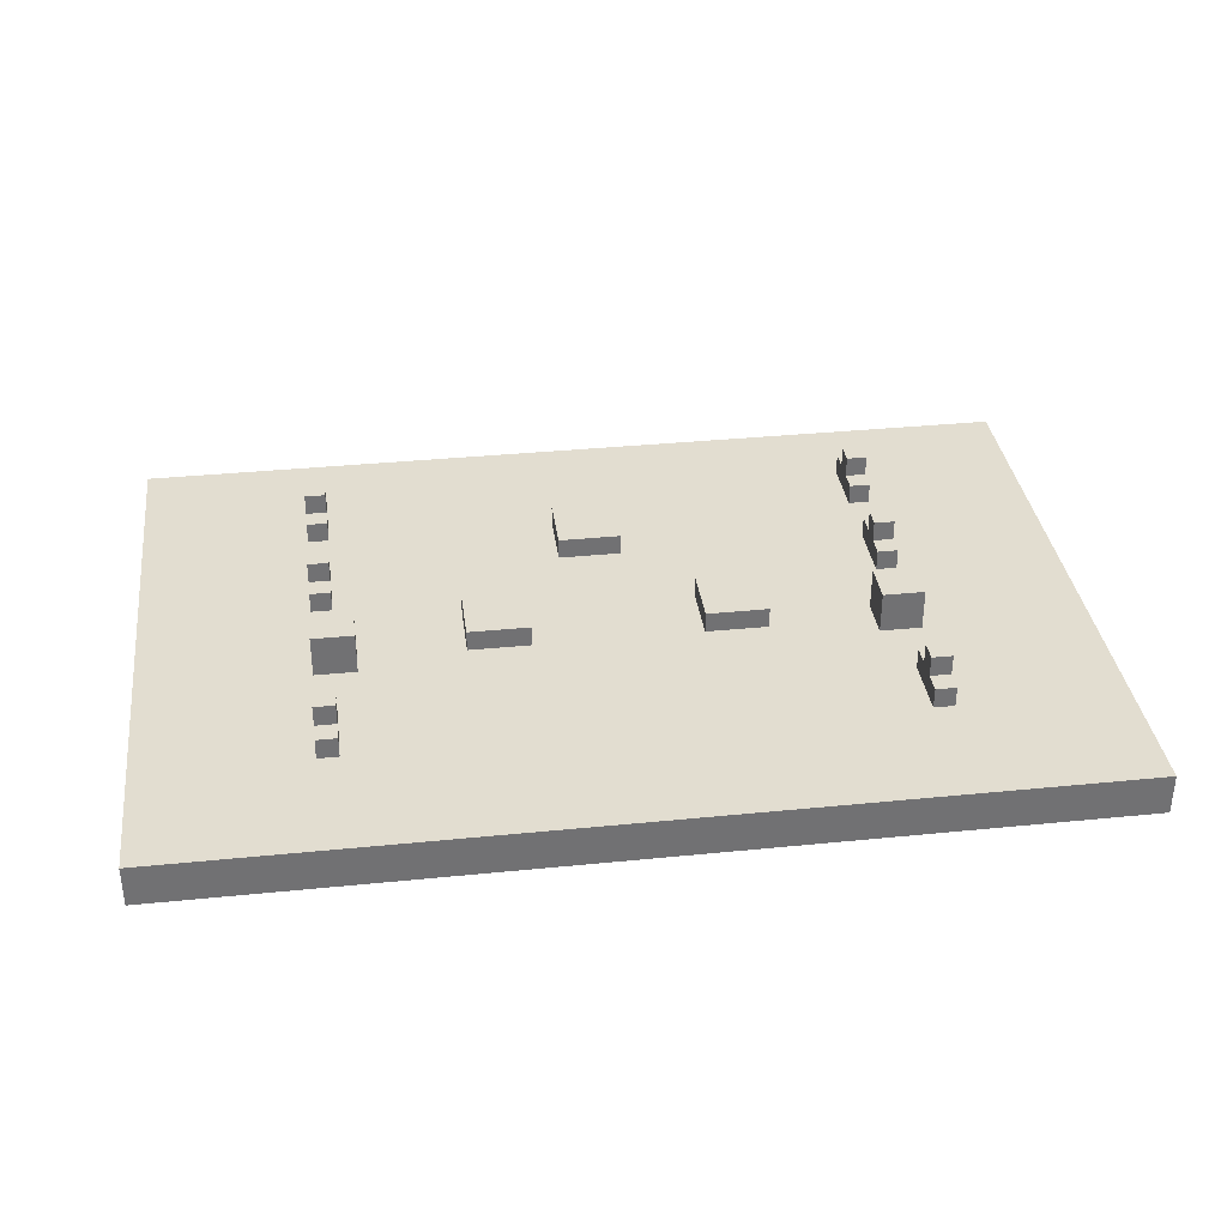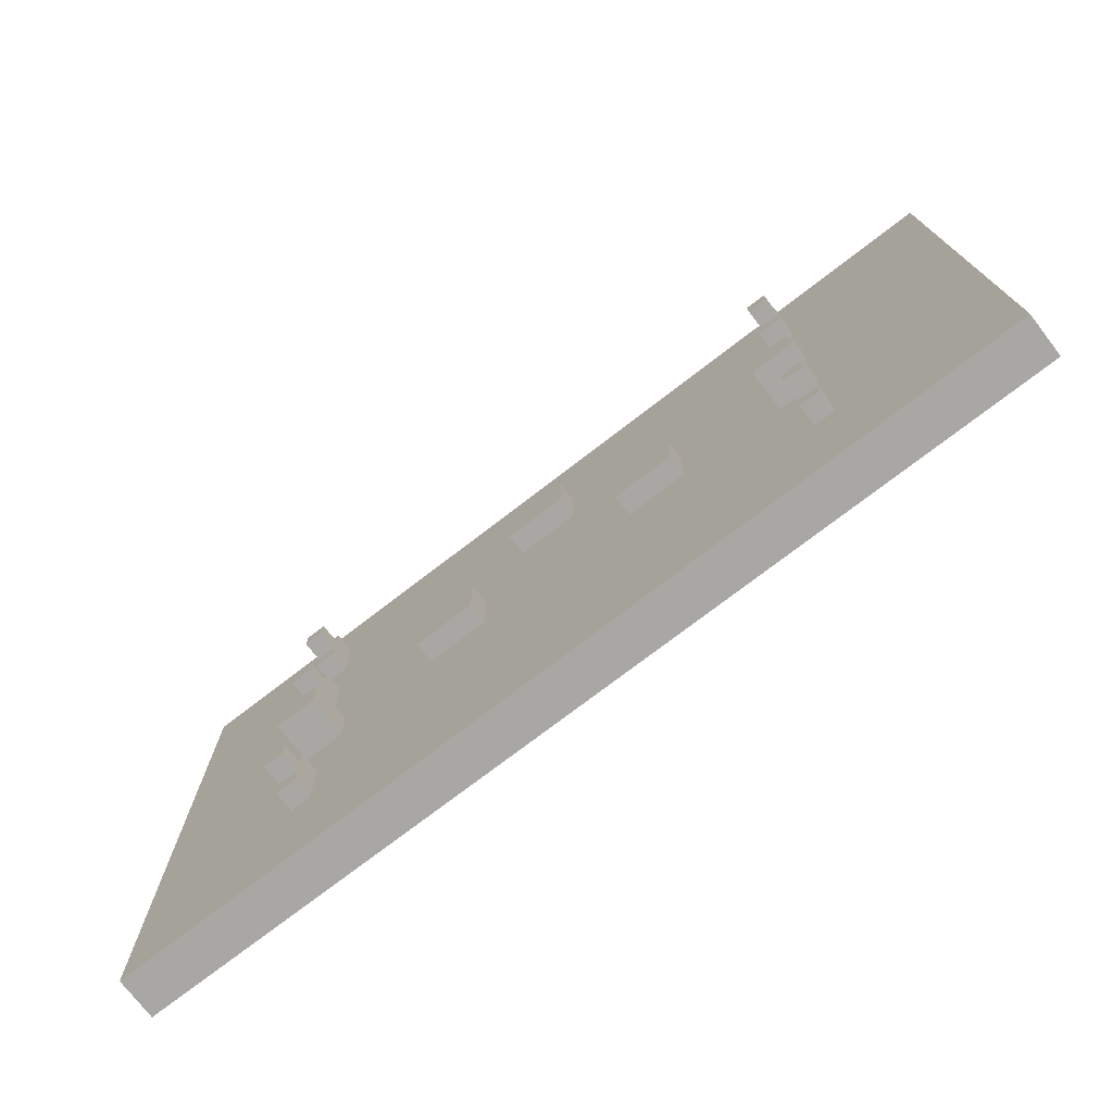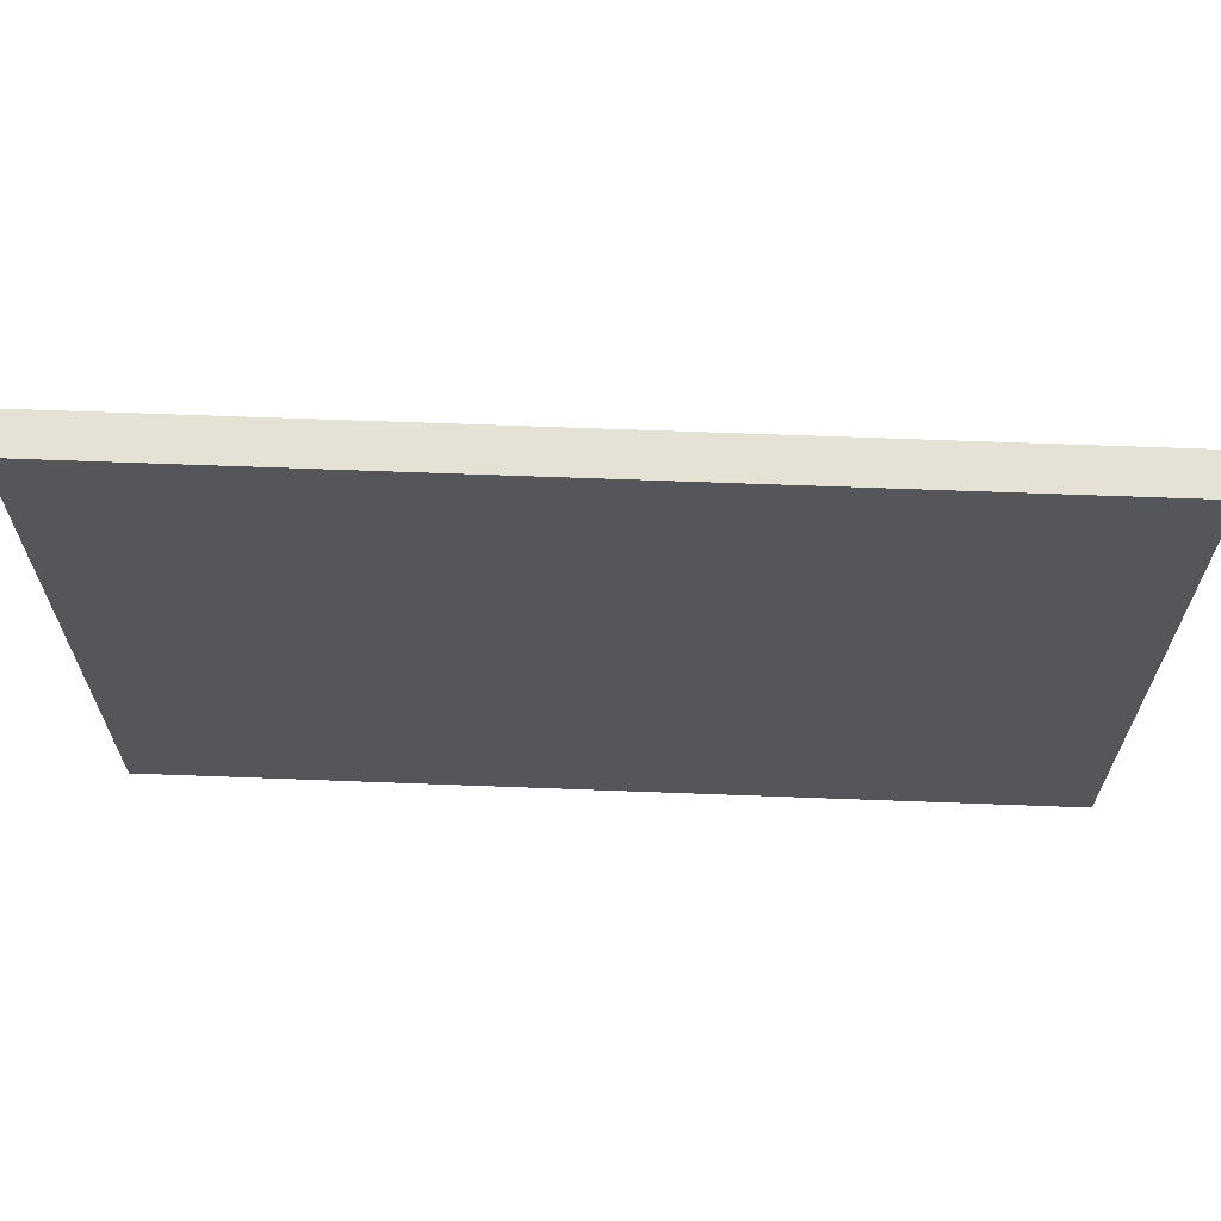
<metadata>
{"format":"obj","ext":"obj","renderer":"f3d","projection":"perspective","resolution":1024,"background":"white","views":[{"elev":35.1,"azim":172.4,"up":"+Y"},{"elev":-74.5,"azim":-142.4,"up":"+Z"},{"elev":64.7,"azim":2.2,"up":"+Z"}]}
</metadata>
<code>
o
v -2.2 -2 1.8
v -2.2 -2 -1.2
v -2.2 -1.8 1.8
v -2.2 -1.8 -1.2
v -1.4 -1.8 1.4
v -1.4 -1.8 1.1
v -1.4 -1.8 0.8
v -1.4 -1.8 0.5
v -1.4 -1.8 0.2
v -1.4 -1.8 1.192e-07
v -1.4 -1.8 -0.3
v -1.4 -1.8 -0.6
v -1.4 -1.7 1.4
v -1.4 -1.7 1.3
v -1.4 -1.7 1.2
v -1.4 -1.7 1.1
v -1.4 -1.7 0.8
v -1.4 -1.7 0.7
v -1.4 -1.7 0.6
v -1.4 -1.7 0.5
v -1.4 -1.7 0.2
v -1.4 -1.7 1.192e-07
v -1.4 -1.7 -0.3
v -1.4 -1.7 -0.4
v -1.4 -1.7 -0.5
v -1.4 -1.7 -0.6
v -1.4 -1.6 1.3
v -1.4 -1.6 1.2
v -1.4 -1.6 0.7
v -1.4 -1.6 0.6
v -1.4 -1.6 0.2
v -1.4 -1.6 1.192e-07
v -1.4 -1.6 -0.4
v -1.4 -1.6 -0.5
v -0.7 -1.8 0.4
v -0.7 -1.8 0.1
v -0.7 -1.7 0.4
v -0.7 -1.7 0.1
v -0.1 -1.8 1.1
v -0.1 -1.8 0.8
v -0.1 -1.7 1.1
v -0.1 -1.7 0.8
v 0.4 -1.8 0.4
v 0.4 -1.8 0.1
v 0.4 -1.7 0.4
v 0.4 -1.7 0.1
v 1.2 -1.8 0.2
v 1.2 -1.8 1.192e-07
v 1.2 -1.7 0.2
v 1.2 -1.7 1.192e-07
v 1.2 -1.6 0.2
v 1.2 -1.6 1.192e-07
v 1.3 -1.8 1.4
v 1.3 -1.8 1.1
v 1.3 -1.8 0.8
v 1.3 -1.8 0.5
v 1.3 -1.8 -0.3
v 1.3 -1.8 -0.6
v 1.3 -1.7 1.4
v 1.3 -1.7 1.3
v 1.3 -1.7 1.2
v 1.3 -1.7 1.1
v 1.3 -1.7 0.8
v 1.3 -1.7 0.7
v 1.3 -1.7 0.6
v 1.3 -1.7 0.5
v 1.3 -1.7 -0.3
v 1.3 -1.7 -0.4
v 1.3 -1.7 -0.5
v 1.3 -1.7 -0.6
v 1.3 -1.6 1.3
v 1.3 -1.6 1.2
v 1.3 -1.6 0.7
v 1.3 -1.6 0.6
v 1.3 -1.6 -0.4
v 1.3 -1.6 -0.5
v -1.3 -1.8 1.4
v -1.3 -1.8 1.1
v -1.3 -1.8 0.8
v -1.3 -1.8 0.5
v -1.3 -1.8 -0.3
v -1.3 -1.8 -0.6
v -1.3 -1.7 1.4
v -1.3 -1.7 1.3
v -1.3 -1.7 1.2
v -1.3 -1.7 1.1
v -1.3 -1.7 0.8
v -1.3 -1.7 0.7
v -1.3 -1.7 0.6
v -1.3 -1.7 0.5
v -1.3 -1.7 -0.3
v -1.3 -1.7 -0.4
v -1.3 -1.7 -0.5
v -1.3 -1.7 -0.6
v -1.3 -1.6 1.3
v -1.3 -1.6 1.2
v -1.3 -1.6 0.7
v -1.3 -1.6 0.6
v -1.3 -1.6 -0.4
v -1.3 -1.6 -0.5
v -1.2 -1.8 0.2
v -1.2 -1.8 1.192e-07
v -1.2 -1.7 0.2
v -1.2 -1.7 1.192e-07
v -1.2 -1.6 0.2
v -1.2 -1.6 1.192e-07
v -0.4 -1.8 0.4
v -0.4 -1.8 0.1
v -0.4 -1.7 0.4
v -0.4 -1.7 0.1
v 0.2 -1.8 1.1
v 0.2 -1.8 0.8
v 0.2 -1.7 1.1
v 0.2 -1.7 0.8
v 0.7 -1.8 0.4
v 0.7 -1.8 0.1
v 0.7 -1.7 0.4
v 0.7 -1.7 0.1
v 1.4 -1.8 1.4
v 1.4 -1.8 1.1
v 1.4 -1.8 0.8
v 1.4 -1.8 0.5
v 1.4 -1.8 0.2
v 1.4 -1.8 1.192e-07
v 1.4 -1.8 -0.3
v 1.4 -1.8 -0.6
v 1.4 -1.7 1.4
v 1.4 -1.7 1.3
v 1.4 -1.7 1.2
v 1.4 -1.7 1.1
v 1.4 -1.7 0.8
v 1.4 -1.7 0.7
v 1.4 -1.7 0.6
v 1.4 -1.7 0.5
v 1.4 -1.7 0.2
v 1.4 -1.7 1.192e-07
v 1.4 -1.7 -0.3
v 1.4 -1.7 -0.4
v 1.4 -1.7 -0.5
v 1.4 -1.7 -0.6
v 1.4 -1.6 1.3
v 1.4 -1.6 1.2
v 1.4 -1.6 0.7
v 1.4 -1.6 0.6
v 1.4 -1.6 0.2
v 1.4 -1.6 1.192e-07
v 1.4 -1.6 -0.4
v 1.4 -1.6 -0.5
v 2.2 -2 1.8
v 2.2 -2 -1.2
v 2.2 -1.8 1.8
v 2.2 -1.8 -1.2
v -2.2 -2 1.8
v -2.2 -1.8 1.8
v 2.2 -2 1.8
v 2.2 -1.8 1.8
v -1.4 -1.8 1.4
v -1.4 -1.7 1.4
v -1.3 -1.8 1.4
v -1.3 -1.7 1.4
v 1.3 -1.8 1.4
v 1.3 -1.7 1.4
v 1.4 -1.8 1.4
v 1.4 -1.7 1.4
v -1.4 -1.7 1.3
v -1.4 -1.6 1.3
v -1.3 -1.7 1.3
v -1.3 -1.6 1.3
v 1.3 -1.7 1.3
v 1.3 -1.6 1.3
v 1.4 -1.7 1.3
v 1.4 -1.6 1.3
v -0.1 -1.8 1.1
v -0.1 -1.7 1.1
v 0.2 -1.8 1.1
v 0.2 -1.7 1.1
v -1.4 -1.8 0.8
v -1.4 -1.7 0.8
v -1.3 -1.8 0.8
v -1.3 -1.7 0.8
v 1.3 -1.8 0.8
v 1.3 -1.7 0.8
v 1.4 -1.8 0.8
v 1.4 -1.7 0.8
v -1.4 -1.7 0.7
v -1.4 -1.6 0.7
v -1.3 -1.7 0.7
v -1.3 -1.6 0.7
v 1.3 -1.7 0.7
v 1.3 -1.6 0.7
v 1.4 -1.7 0.7
v 1.4 -1.6 0.7
v -0.7 -1.8 0.4
v -0.7 -1.7 0.4
v -0.4 -1.8 0.4
v -0.4 -1.7 0.4
v 0.4 -1.8 0.4
v 0.4 -1.7 0.4
v 0.7 -1.8 0.4
v 0.7 -1.7 0.4
v -1.4 -1.8 0.2
v -1.4 -1.7 0.2
v -1.4 -1.6 0.2
v -1.2 -1.8 0.2
v -1.2 -1.7 0.2
v -1.2 -1.6 0.2
v 1.2 -1.8 0.2
v 1.2 -1.7 0.2
v 1.2 -1.6 0.2
v 1.4 -1.8 0.2
v 1.4 -1.7 0.2
v 1.4 -1.6 0.2
v -1.4 -1.8 -0.3
v -1.4 -1.7 -0.3
v -1.3 -1.8 -0.3
v -1.3 -1.7 -0.3
v 1.3 -1.8 -0.3
v 1.3 -1.7 -0.3
v 1.4 -1.8 -0.3
v 1.4 -1.7 -0.3
v -1.4 -1.7 -0.4
v -1.4 -1.6 -0.4
v -1.3 -1.7 -0.4
v -1.3 -1.6 -0.4
v 1.3 -1.7 -0.4
v 1.3 -1.6 -0.4
v 1.4 -1.7 -0.4
v 1.4 -1.6 -0.4
v -1.4 -1.7 1.2
v -1.4 -1.6 1.2
v -1.3 -1.7 1.2
v -1.3 -1.6 1.2
v 1.3 -1.7 1.2
v 1.3 -1.6 1.2
v 1.4 -1.7 1.2
v 1.4 -1.6 1.2
v -1.4 -1.8 1.1
v -1.4 -1.7 1.1
v -1.3 -1.8 1.1
v -1.3 -1.7 1.1
v 1.3 -1.8 1.1
v 1.3 -1.7 1.1
v 1.4 -1.8 1.1
v 1.4 -1.7 1.1
v -0.1 -1.8 0.8
v -0.1 -1.7 0.8
v 0.2 -1.8 0.8
v 0.2 -1.7 0.8
v -1.4 -1.7 0.6
v -1.4 -1.6 0.6
v -1.3 -1.7 0.6
v -1.3 -1.6 0.6
v 1.3 -1.7 0.6
v 1.3 -1.6 0.6
v 1.4 -1.7 0.6
v 1.4 -1.6 0.6
v -1.4 -1.8 0.5
v -1.4 -1.7 0.5
v -1.3 -1.8 0.5
v -1.3 -1.7 0.5
v 1.3 -1.8 0.5
v 1.3 -1.7 0.5
v 1.4 -1.8 0.5
v 1.4 -1.7 0.5
v -0.7 -1.8 0.1
v -0.7 -1.7 0.1
v -0.4 -1.8 0.1
v -0.4 -1.7 0.1
v 0.4 -1.8 0.1
v 0.4 -1.7 0.1
v 0.7 -1.8 0.1
v 0.7 -1.7 0.1
v -1.4 -1.8 1.192e-07
v -1.4 -1.7 1.192e-07
v -1.4 -1.6 1.192e-07
v -1.2 -1.8 1.192e-07
v -1.2 -1.7 1.192e-07
v -1.2 -1.6 1.192e-07
v 1.2 -1.8 1.192e-07
v 1.2 -1.7 1.192e-07
v 1.2 -1.6 1.192e-07
v 1.4 -1.8 1.192e-07
v 1.4 -1.7 1.192e-07
v 1.4 -1.6 1.192e-07
v -1.4 -1.7 -0.5
v -1.4 -1.6 -0.5
v -1.3 -1.7 -0.5
v -1.3 -1.6 -0.5
v 1.3 -1.7 -0.5
v 1.3 -1.6 -0.5
v 1.4 -1.7 -0.5
v 1.4 -1.6 -0.5
v -1.4 -1.8 -0.6
v -1.4 -1.7 -0.6
v -1.3 -1.8 -0.6
v -1.3 -1.7 -0.6
v 1.3 -1.8 -0.6
v 1.3 -1.7 -0.6
v 1.4 -1.8 -0.6
v 1.4 -1.7 -0.6
v -2.2 -2 -1.2
v -2.2 -1.8 -1.2
v 2.2 -2 -1.2
v 2.2 -1.8 -1.2
v -2.2 -2 1.8
v 2.2 -2 1.8
v -2 -2 1.6
v 2 -2 1.6
v -2 -2 -1
v 2 -2 -1
v -2.2 -2 -1.2
v 2.2 -2 -1.2
v -2.2 -1.8 1.8
v 2.2 -1.8 1.8
v -2 -1.8 1.6
v 2 -1.8 1.6
v -1.4 -1.8 1.4
v -1.3 -1.8 1.4
v 1.3 -1.8 1.4
v 1.4 -1.8 1.4
v -1.4 -1.8 1.1
v -1.3 -1.8 1.1
v -0.1 -1.8 1.1
v 0.2 -1.8 1.1
v 1.3 -1.8 1.1
v 1.4 -1.8 1.1
v -1.4 -1.8 0.8
v -1.3 -1.8 0.8
v -0.1 -1.8 0.8
v 0.2 -1.8 0.8
v 1.3 -1.8 0.8
v 1.4 -1.8 0.8
v -1.4 -1.8 0.5
v -1.3 -1.8 0.5
v 1.3 -1.8 0.5
v 1.4 -1.8 0.5
v -0.7 -1.8 0.4
v -0.4 -1.8 0.4
v 0.4 -1.8 0.4
v 0.7 -1.8 0.4
v -1.4 -1.8 0.2
v -1.2 -1.8 0.2
v 1.2 -1.8 0.2
v 1.4 -1.8 0.2
v -0.7 -1.8 0.1
v -0.4 -1.8 0.1
v 0.4 -1.8 0.1
v 0.7 -1.8 0.1
v -1.4 -1.8 1.192e-07
v -1.2 -1.8 1.192e-07
v 1.2 -1.8 1.192e-07
v 1.4 -1.8 1.192e-07
v -1.4 -1.8 -0.3
v -1.3 -1.8 -0.3
v 1.3 -1.8 -0.3
v 1.4 -1.8 -0.3
v -1.4 -1.8 -0.6
v -1.3 -1.8 -0.6
v 1.3 -1.8 -0.6
v 1.4 -1.8 -0.6
v -2 -1.8 -1
v 2 -1.8 -1
v -2.2 -1.8 -1.2
v 2.2 -1.8 -1.2
v -1.4 -1.7 1.4
v -1.3 -1.7 1.4
v 1.3 -1.7 1.4
v 1.4 -1.7 1.4
v -1.4 -1.7 1.3
v -1.3 -1.7 1.3
v 1.3 -1.7 1.3
v 1.4 -1.7 1.3
v -1.4 -1.7 1.2
v -1.3 -1.7 1.2
v 1.3 -1.7 1.2
v 1.4 -1.7 1.2
v -1.4 -1.7 1.1
v -1.3 -1.7 1.1
v -0.1 -1.7 1.1
v 0.2 -1.7 1.1
v 1.3 -1.7 1.1
v 1.4 -1.7 1.1
v 0 -1.7 1
v 0.1 -1.7 1
v 0 -1.7 0.9
v 0.1 -1.7 0.9
v -1.4 -1.7 0.8
v -1.3 -1.7 0.8
v -0.1 -1.7 0.8
v 0.2 -1.7 0.8
v 1.3 -1.7 0.8
v 1.4 -1.7 0.8
v -1.4 -1.7 0.7
v -1.3 -1.7 0.7
v 1.3 -1.7 0.7
v 1.4 -1.7 0.7
v -1.4 -1.7 0.6
v -1.3 -1.7 0.6
v 1.3 -1.7 0.6
v 1.4 -1.7 0.6
v -1.4 -1.7 0.5
v -1.3 -1.7 0.5
v 1.3 -1.7 0.5
v 1.4 -1.7 0.5
v -0.7 -1.7 0.4
v -0.4 -1.7 0.4
v 0.4 -1.7 0.4
v 0.7 -1.7 0.4
v -0.6 -1.7 0.3
v -0.5 -1.7 0.3
v 0.5 -1.7 0.3
v 0.6 -1.7 0.3
v -0.6 -1.7 0.2
v -0.5 -1.7 0.2
v 0.5 -1.7 0.2
v 0.6 -1.7 0.2
v -0.7 -1.7 0.1
v -0.4 -1.7 0.1
v 0.4 -1.7 0.1
v 0.7 -1.7 0.1
v -1.4 -1.7 -0.3
v -1.3 -1.7 -0.3
v 1.3 -1.7 -0.3
v 1.4 -1.7 -0.3
v -1.4 -1.7 -0.4
v -1.3 -1.7 -0.4
v 1.3 -1.7 -0.4
v 1.4 -1.7 -0.4
v -1.4 -1.7 -0.5
v -1.3 -1.7 -0.5
v 1.3 -1.7 -0.5
v 1.4 -1.7 -0.5
v -1.4 -1.7 -0.6
v -1.3 -1.7 -0.6
v 1.3 -1.7 -0.6
v 1.4 -1.7 -0.6
v -1.4 -1.6 1.3
v -1.3 -1.6 1.3
v 1.3 -1.6 1.3
v 1.4 -1.6 1.3
v -1.4 -1.6 1.2
v -1.3 -1.6 1.2
v 1.3 -1.6 1.2
v 1.4 -1.6 1.2
v -1.4 -1.6 0.7
v -1.3 -1.6 0.7
v 1.3 -1.6 0.7
v 1.4 -1.6 0.7
v -1.4 -1.6 0.6
v -1.3 -1.6 0.6
v 1.3 -1.6 0.6
v 1.4 -1.6 0.6
v -1.4 -1.6 0.2
v -1.2 -1.6 0.2
v 1.2 -1.6 0.2
v 1.4 -1.6 0.2
v -1.4 -1.6 1.192e-07
v -1.2 -1.6 1.192e-07
v 1.2 -1.6 1.192e-07
v 1.4 -1.6 1.192e-07
v -1.4 -1.6 -0.4
v -1.3 -1.6 -0.4
v 1.3 -1.6 -0.4
v 1.4 -1.6 -0.4
v -1.4 -1.6 -0.5
v -1.3 -1.6 -0.5
v 1.3 -1.6 -0.5
v 1.4 -1.6 -0.5
f 3 2 1
f 4 2 3
f 13 6 5
f 14 6 13
f 15 6 14
f 16 6 15
f 17 8 7
f 18 8 17
f 19 8 18
f 20 8 19
f 21 10 9
f 22 10 21
f 23 12 11
f 24 12 23
f 25 12 24
f 26 12 25
f 27 15 14
f 28 15 27
f 29 19 18
f 30 19 29
f 31 22 21
f 32 22 31
f 33 25 24
f 34 25 33
f 37 36 35
f 38 36 37
f 41 40 39
f 42 40 41
f 45 44 43
f 46 44 45
f 49 48 47
f 50 48 49
f 51 50 49
f 52 50 51
f 59 54 53
f 60 54 59
f 61 54 60
f 62 54 61
f 63 56 55
f 64 56 63
f 65 56 64
f 66 56 65
f 67 58 57
f 68 58 67
f 69 58 68
f 70 58 69
f 71 61 60
f 72 61 71
f 73 65 64
f 74 65 73
f 75 69 68
f 76 69 75
f 77 78 83
f 83 78 84
f 84 78 85
f 85 78 86
f 79 80 87
f 87 80 88
f 88 80 89
f 89 80 90
f 81 82 91
f 91 82 92
f 92 82 93
f 93 82 94
f 84 85 95
f 95 85 96
f 88 89 97
f 97 89 98
f 92 93 99
f 99 93 100
f 101 102 103
f 103 102 104
f 103 104 105
f 105 104 106
f 107 108 109
f 109 108 110
f 111 112 113
f 113 112 114
f 115 116 117
f 117 116 118
f 119 120 127
f 127 120 128
f 128 120 129
f 129 120 130
f 121 122 131
f 131 122 132
f 132 122 133
f 133 122 134
f 123 124 135
f 135 124 136
f 125 126 137
f 137 126 138
f 138 126 139
f 139 126 140
f 128 129 141
f 141 129 142
f 132 133 143
f 143 133 144
f 135 136 145
f 145 136 146
f 138 139 147
f 147 139 148
f 149 150 151
f 151 150 152
f 155 154 153
f 156 154 155
f 159 158 157
f 160 158 159
f 163 162 161
f 164 162 163
f 167 166 165
f 168 166 167
f 171 170 169
f 172 170 171
f 175 174 173
f 176 174 175
f 179 178 177
f 180 178 179
f 183 182 181
f 184 182 183
f 187 186 185
f 188 186 187
f 191 190 189
f 192 190 191
f 195 194 193
f 196 194 195
f 199 198 197
f 200 198 199
f 204 202 201
f 205 203 202
f 205 202 204
f 206 203 205
f 210 208 207
f 211 209 208
f 211 208 210
f 212 209 211
f 215 214 213
f 216 214 215
f 219 218 217
f 220 218 219
f 223 222 221
f 224 222 223
f 227 226 225
f 228 226 227
f 229 230 231
f 231 230 232
f 233 234 235
f 235 234 236
f 237 238 239
f 239 238 240
f 241 242 243
f 243 242 244
f 245 246 247
f 247 246 248
f 249 250 251
f 251 250 252
f 253 254 255
f 255 254 256
f 257 258 259
f 259 258 260
f 261 262 263
f 263 262 264
f 265 266 267
f 267 266 268
f 269 270 271
f 271 270 272
f 273 274 276
f 274 275 277
f 276 274 277
f 277 275 278
f 279 280 282
f 280 281 283
f 282 280 283
f 283 281 284
f 285 286 287
f 287 286 288
f 289 290 291
f 291 290 292
f 293 294 295
f 295 294 296
f 297 298 299
f 299 298 300
f 301 302 303
f 303 302 304
f 307 306 305
f 308 306 307
f 309 307 305
f 309 308 307
f 310 306 308
f 310 308 309
f 311 309 305
f 311 310 309
f 312 306 310
f 312 310 311
f 313 314 315
f 315 314 316
f 315 316 317
f 317 316 318
f 318 316 319
f 319 316 320
f 315 317 321
f 318 319 322
f 322 319 323
f 323 319 324
f 324 319 325
f 320 316 326
f 315 321 327
f 321 322 327
f 322 323 327
f 327 323 328
f 328 323 329
f 324 325 330
f 325 326 330
f 330 326 331
f 326 316 332
f 331 326 332
f 315 327 333
f 328 329 334
f 330 331 334
f 329 330 334
f 334 331 335
f 332 316 336
f 334 335 337
f 335 336 337
f 333 334 337
f 337 336 338
f 338 336 339
f 339 336 340
f 315 333 341
f 333 337 341
f 341 337 342
f 340 336 343
f 336 316 344
f 343 336 344
f 342 337 345
f 338 339 346
f 346 339 347
f 340 343 348
f 315 341 349
f 346 347 350
f 342 345 350
f 347 348 350
f 345 346 350
f 348 343 351
f 350 348 351
f 344 316 352
f 350 351 353
f 351 352 353
f 315 349 353
f 349 350 353
f 353 352 354
f 354 352 355
f 352 316 356
f 355 352 356
f 315 353 357
f 354 355 358
f 358 355 359
f 356 316 360
f 313 315 361
f 359 360 361
f 315 357 361
f 358 359 361
f 357 358 361
f 360 316 362
f 361 360 362
f 316 314 362
f 313 361 363
f 361 362 363
f 362 314 364
f 363 362 364
f 365 366 369
f 369 366 370
f 367 368 371
f 371 368 372
f 373 374 377
f 377 374 378
f 375 376 381
f 381 376 382
f 379 380 383
f 383 380 384
f 379 383 385
f 383 384 385
f 384 380 386
f 385 384 386
f 379 385 389
f 385 386 389
f 386 380 390
f 389 386 390
f 387 388 393
f 393 388 394
f 391 392 395
f 395 392 396
f 397 398 401
f 401 398 402
f 399 400 403
f 403 400 404
f 405 406 409
f 409 406 410
f 407 408 411
f 411 408 412
f 405 409 413
f 409 410 413
f 410 406 414
f 413 410 414
f 411 412 415
f 407 411 415
f 412 408 416
f 415 412 416
f 405 413 417
f 413 414 417
f 414 406 418
f 417 414 418
f 407 415 419
f 415 416 419
f 416 408 420
f 419 416 420
f 421 422 425
f 425 422 426
f 423 424 427
f 427 424 428
f 429 430 433
f 433 430 434
f 431 432 435
f 435 432 436
f 437 438 441
f 441 438 442
f 439 440 443
f 443 440 444
f 445 446 449
f 449 446 450
f 447 448 451
f 451 448 452
f 453 454 457
f 457 454 458
f 455 456 459
f 459 456 460
f 461 462 465
f 465 462 466
f 463 464 467
f 467 464 468

</code>
